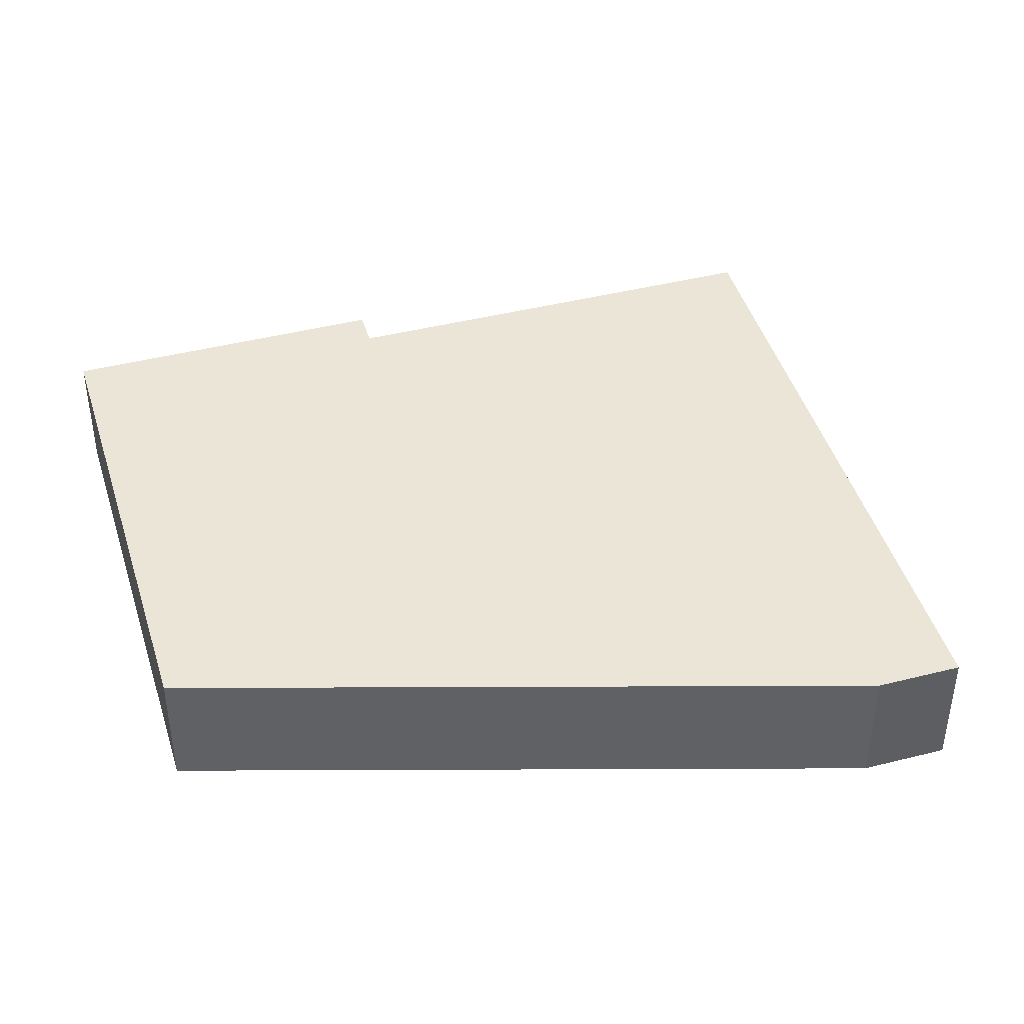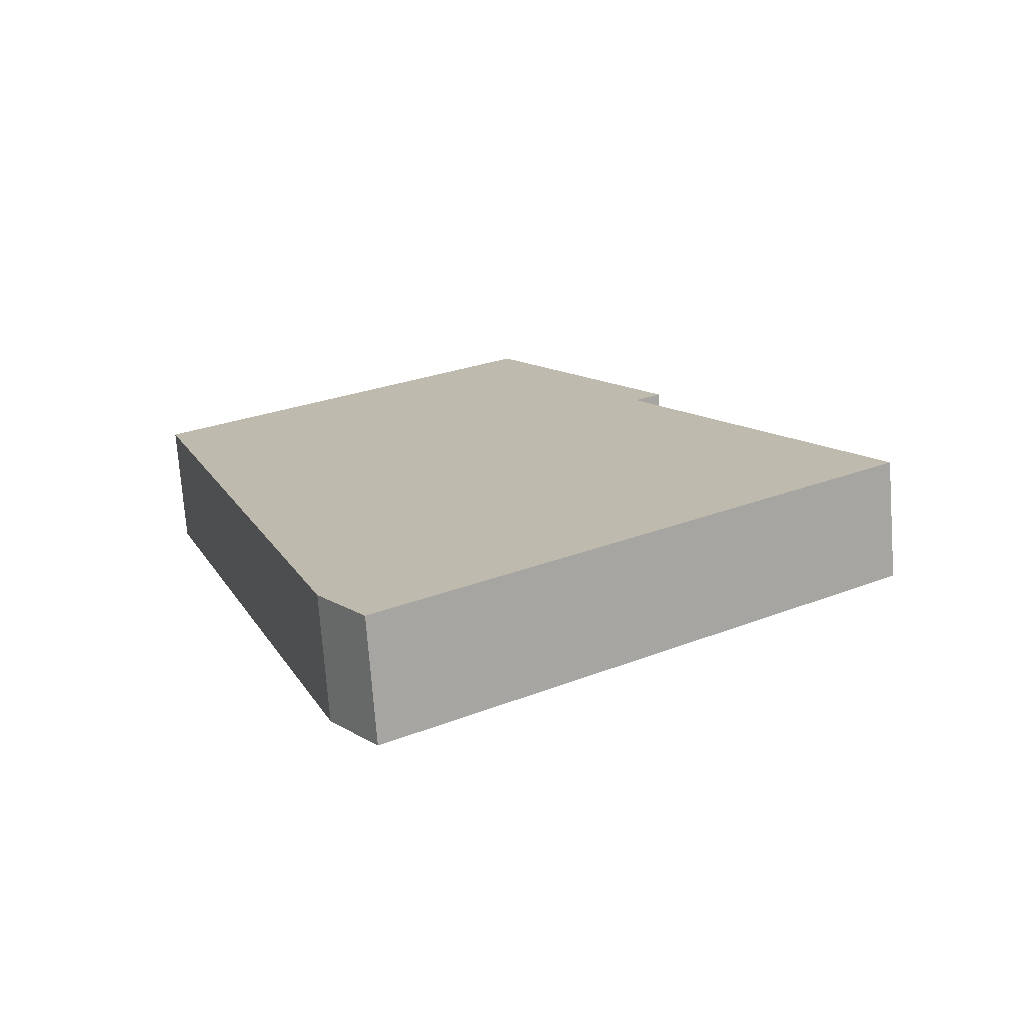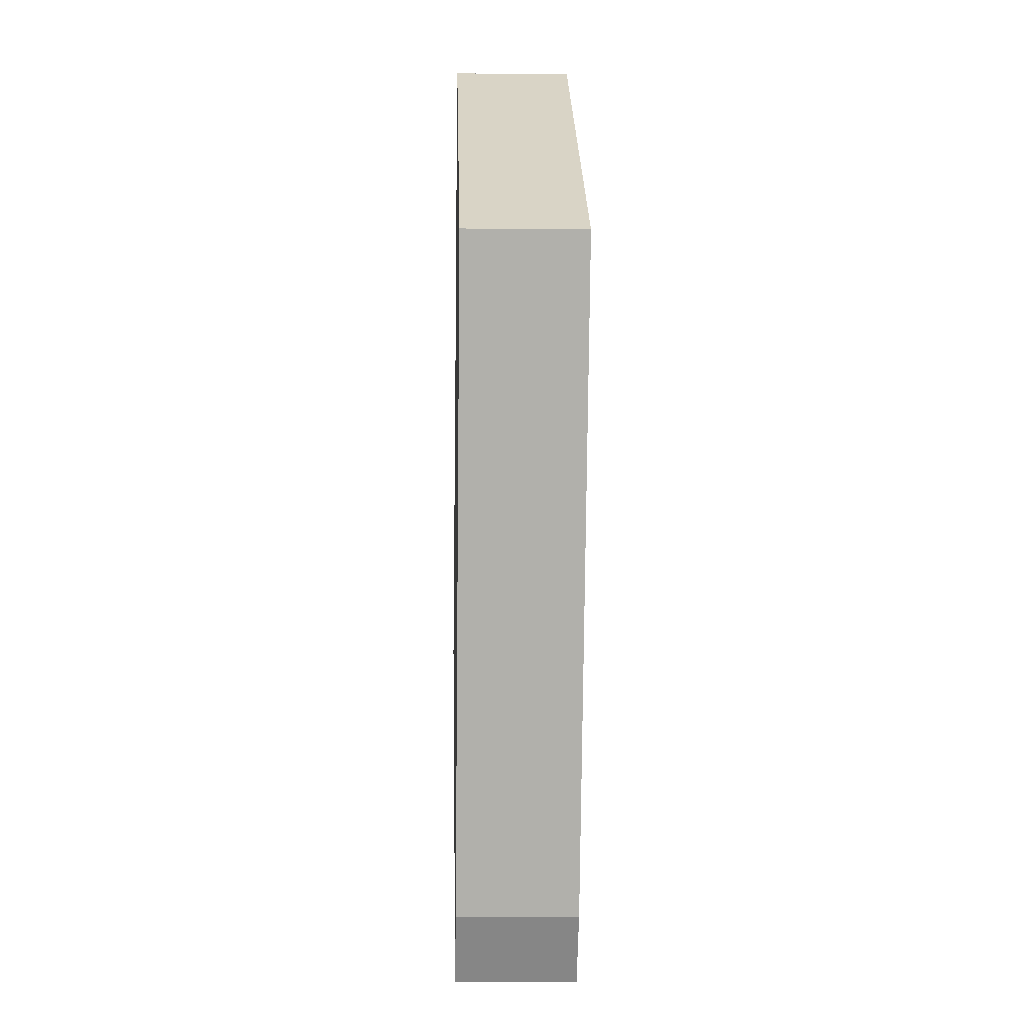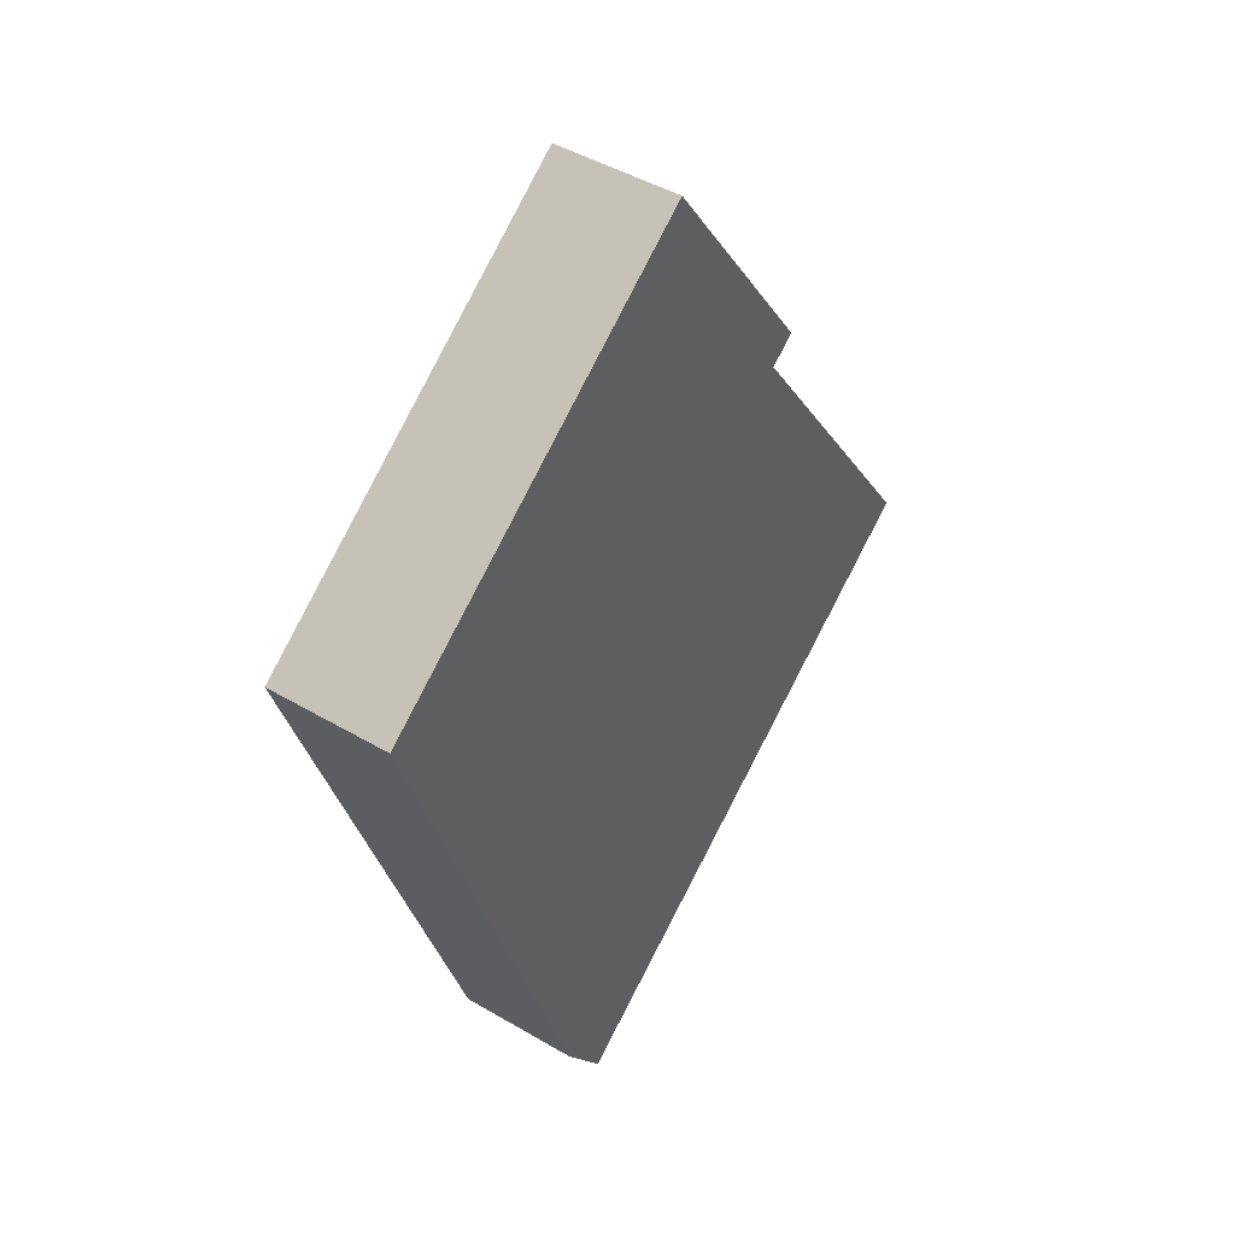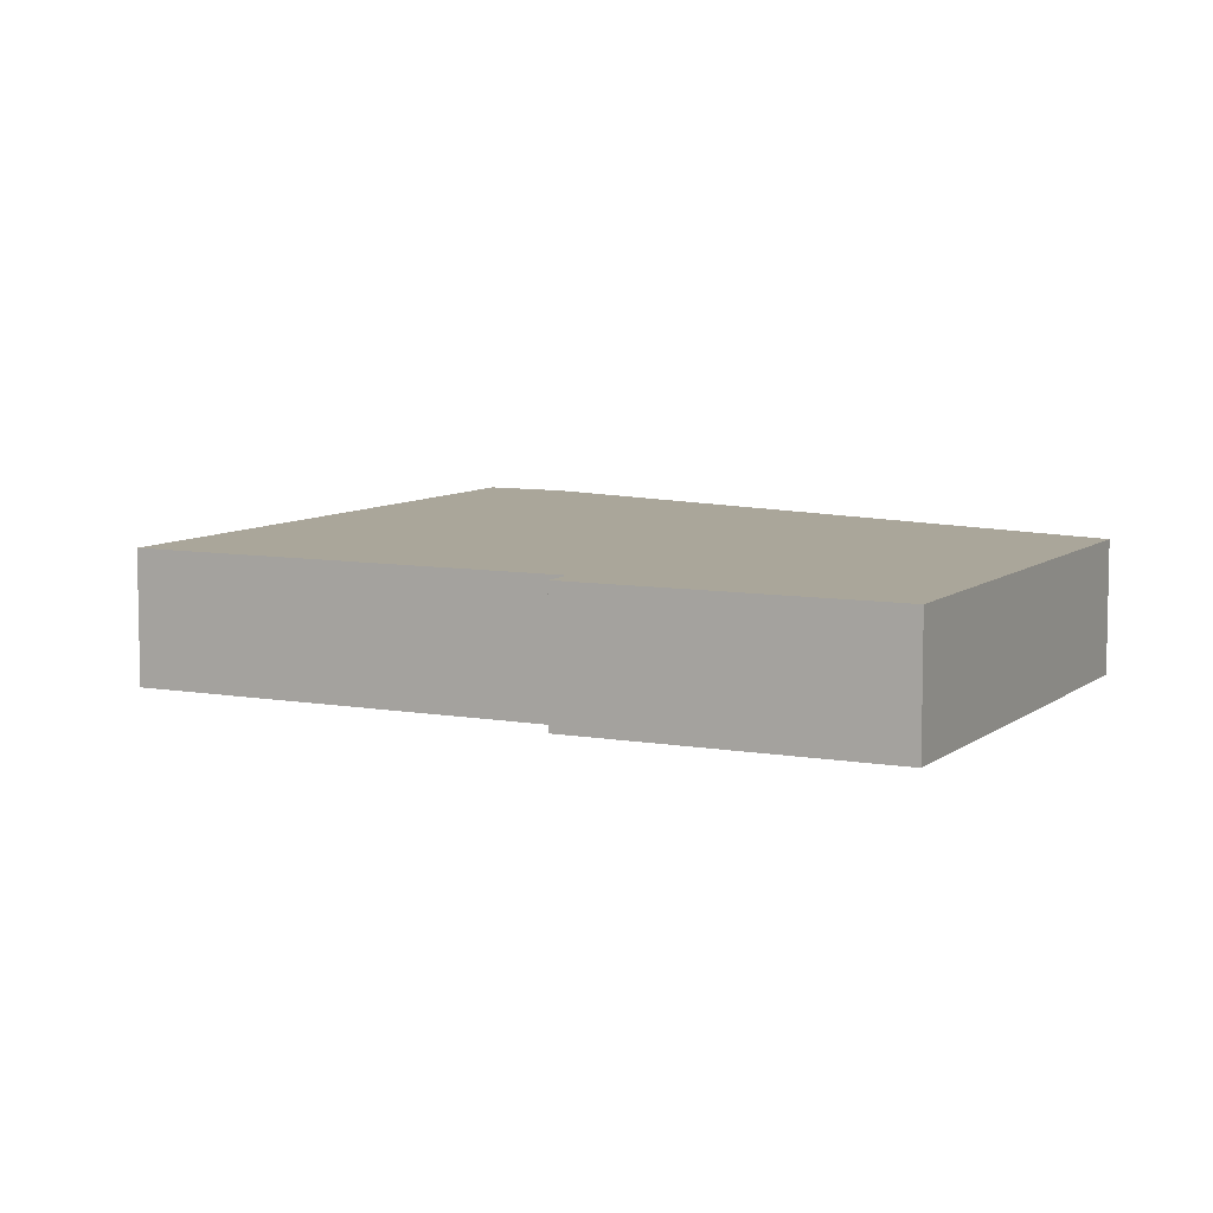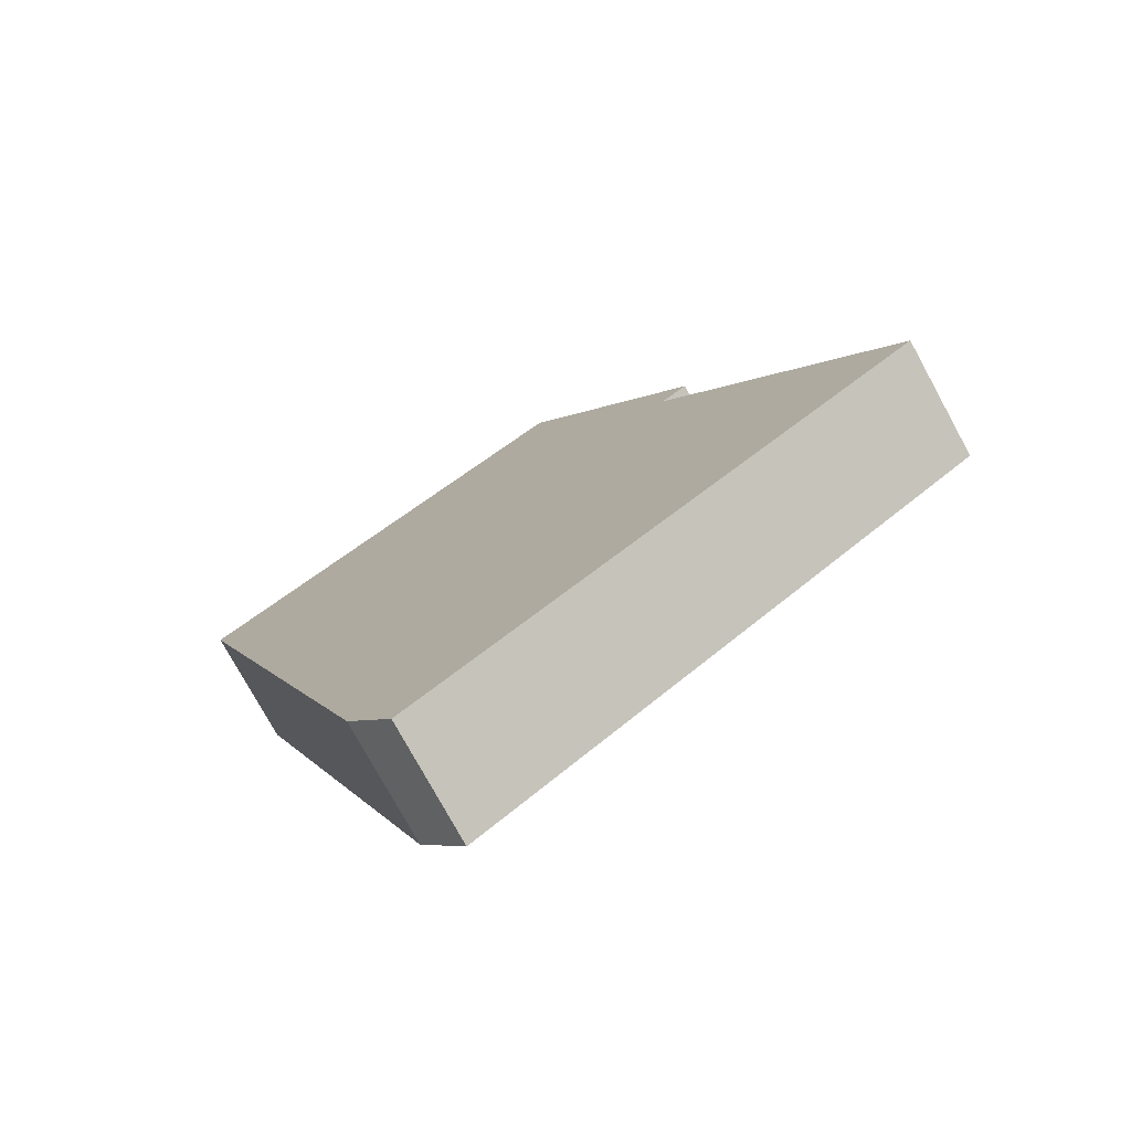
<metadata>
{"format":"obj","ext":"obj","renderer":"f3d","projection":"perspective","resolution":1024,"background":"white","views":[{"elev":44.1,"azim":108.8,"up":"+Y"},{"elev":-73.5,"azim":-175.7,"up":"+Z"},{"elev":-7.3,"azim":88.2,"up":"+Z"},{"elev":45.1,"azim":124.4,"up":"+Z"},{"elev":7.8,"azim":-28.0,"up":"+Y"},{"elev":-76.4,"azim":-151.3,"up":"+Z"}]}
</metadata>
<code>
v  0 8.687 5.319e-16
v  40.1 8.687 -21.3
v  36.73 8.687 -26.06
v  55.83 8.687 24.23
v  17.19 8.687 24.48
v  28.03 8.687 44.02
v  15.22 8.687 25.88
v  15.22 -1.585e-15 25.88
v  28.03 -2.695e-15 44.02
v  0 0 0
v  17.19 -1.499e-15 24.48
v  55.83 -1.484e-15 24.23
v  40.1 1.304e-15 -21.3
v  36.73 1.596e-15 -26.06
g defaultobject
f 1 2 3
f 2 1 4
f 4 1 5
f 4 5 6
f 6 5 7
f 8 6 7
f 6 8 9
f 10 5 1
f 5 10 11
f 9 4 6
f 4 9 12
f 12 2 4
f 2 12 13
f 13 3 2
f 3 13 14
f 14 1 3
f 1 14 10
f 11 7 5
f 7 11 8
f 13 10 14
f 10 13 12
f 10 12 11
f 11 12 9
f 11 9 8

</code>
